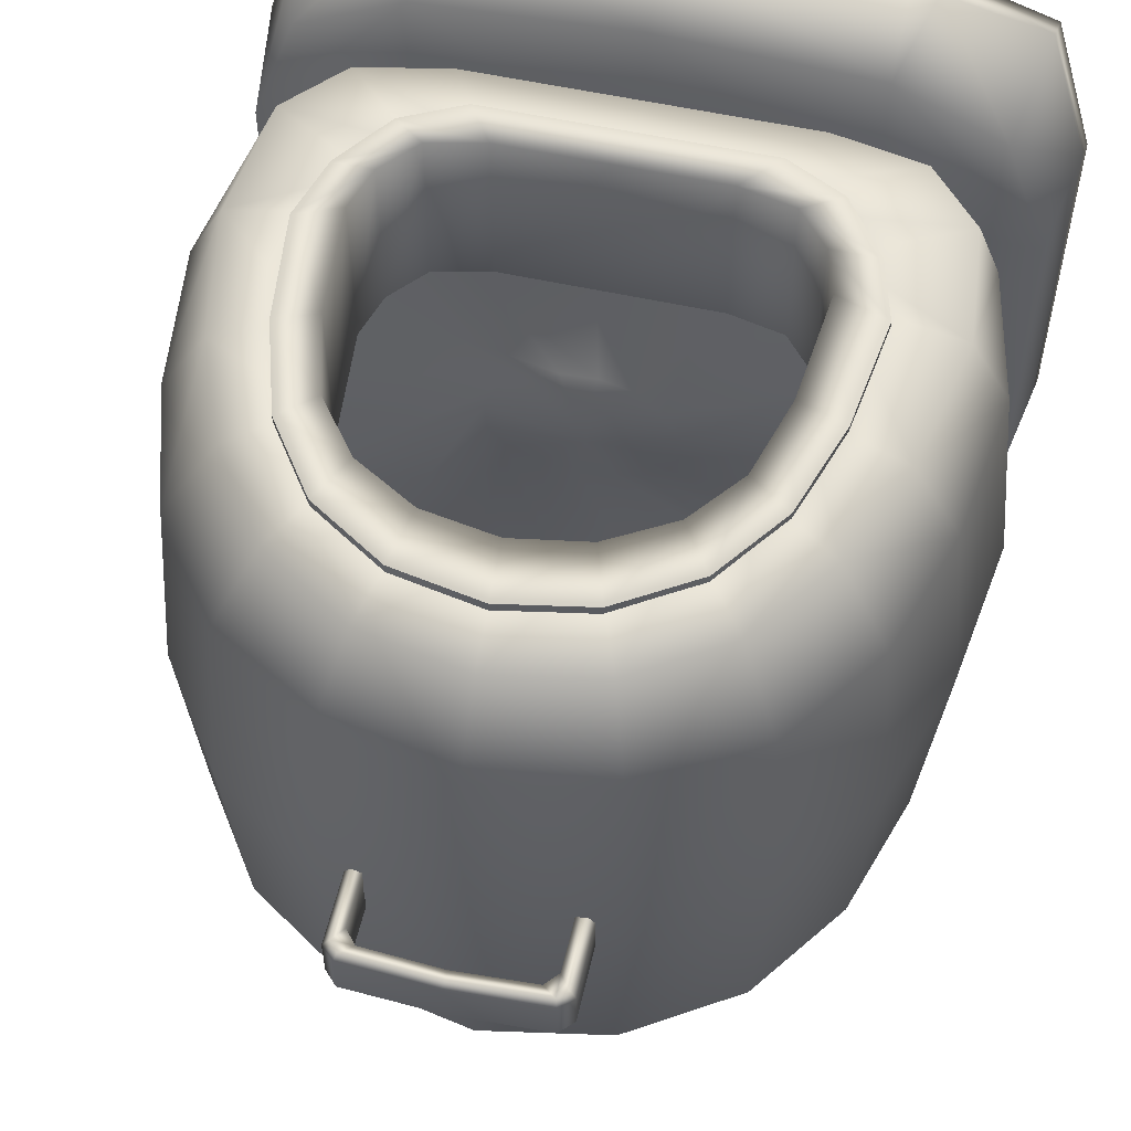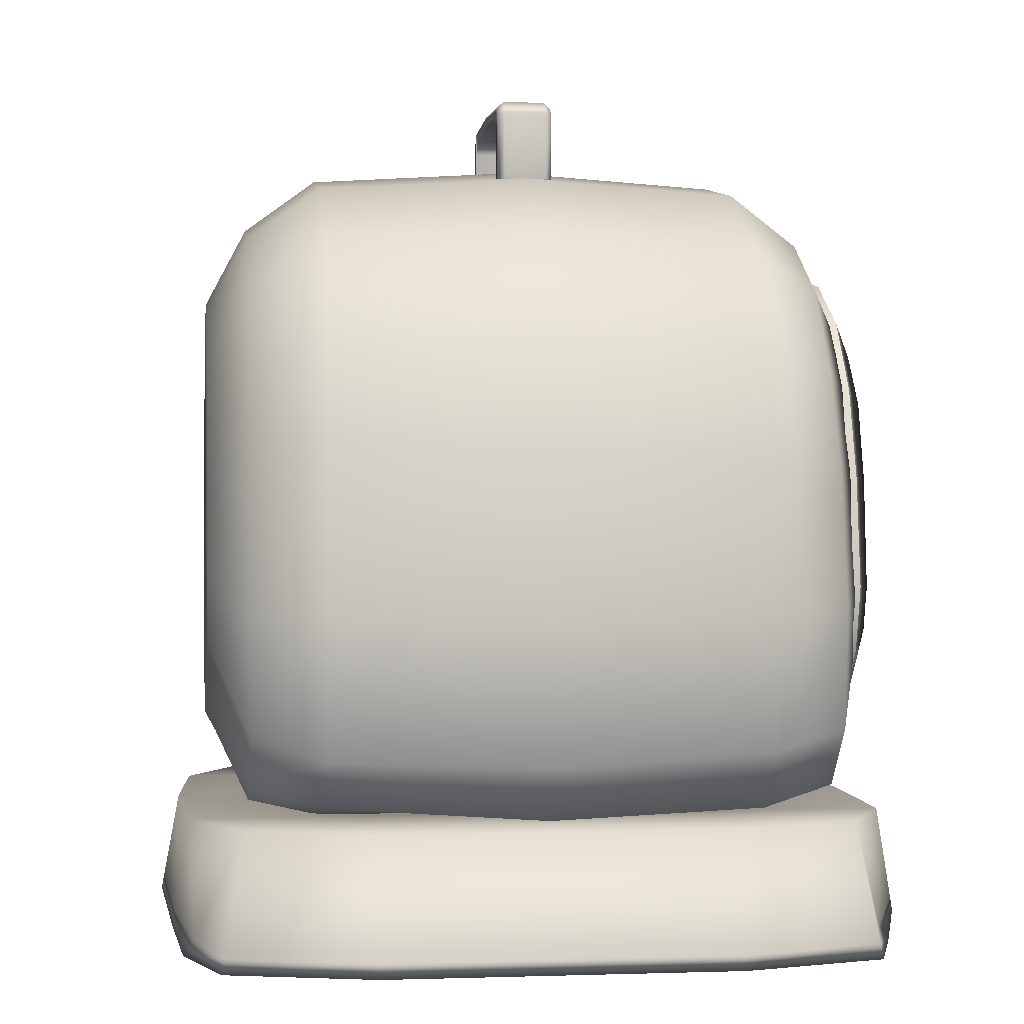
<metadata>
{"format":"obj","ext":"obj","renderer":"f3d","projection":"perspective","resolution":1024,"background":"white","views":[{"elev":56.0,"azim":-167.0,"up":"+Z"},{"elev":-0.3,"azim":-97.6,"up":"+Y"}]}
</metadata>
<code>
g Furniture_litterbox_C_v1:default1
v 1.8e-05 98.74 29.13
v -10.93 96.83 29.13
v -20.2 91.4 29.13
v -26.39 83.26 29.13
v -29.73 71.01 29.13
v -31.39 53.76 29.13
v -29.39 46.8 29.13
v -24.6 41.07 29.13
v -9e-06 39.16 29.13
v 24.6 41.07 29.13
v 29.39 46.8 29.13
v 31.39 53.76 29.13
v 29.73 71.01 29.13
v 26.39 83.26 29.13
v 20.2 91.4 29.13
v 10.93 96.83 29.13
v 41.68 89.24 -32.1
v 35.03 85.74 -41.36
v 31.9 103.3 -32.1
v 26.64 97.82 -41.36
v 17.26 112.7 -32.1
v 14.42 105.7 -41.36
v 2.6e-05 116 -32.1
v 1.8e-05 108.4 -41.36
v -17.26 112.7 -32.1
v -14.42 105.7 -41.36
v -31.9 103.3 -32.1
v -26.64 97.82 -41.36
v -41.68 89.24 -32.1
v -35.03 85.74 -41.36
v -46.95 72.09 -32.1
v -39.89 69.94 -41.36
v -49.57 51.86 -32.1
v -42.33 51.07 -41.36
v -46.54 38.22 -32.1
v -39.43 40.26 -41.36
v -35.91 27.1 -32.1
v -31.94 29.07 -41.36
v -9e-06 23.07 -32.1
v -9e-06 25.26 -41.36
v 35.91 27.1 -32.1
v 31.94 29.07 -41.36
v 46.54 38.22 -32.1
v 39.43 40.26 -41.36
v 49.57 51.86 -32.1
v 42.33 51.07 -41.36
v 46.95 72.09 -32.1
v 39.89 69.94 -41.36
v 41.68 89.24 22.19
v 35.03 85.74 25.41
v 31.9 103.3 22.19
v 26.64 97.82 25.41
v 17.26 112.7 22.19
v 14.42 105.7 25.41
v 2.6e-05 116 22.19
v 1.8e-05 108.4 25.41
v -17.26 112.7 22.19
v -14.42 105.7 25.41
v -31.9 103.3 22.19
v -26.64 97.82 25.41
v -41.68 89.24 22.19
v -35.03 85.74 25.41
v -46.95 72.09 22.19
v -39.89 69.94 25.41
v -49.57 51.86 22.19
v -42.33 51.07 25.41
v -46.54 38.22 22.19
v -39.43 40.26 25.41
v -37.29 27.97 22.19
v -32.65 30.28 25.41
v -9e-06 23.08 22.19
v -9e-06 25.15 25.41
v 37.29 27.97 22.19
v 32.65 30.28 25.41
v 46.54 38.22 22.19
v 39.43 40.26 25.41
v 49.57 51.86 22.19
v 42.33 51.07 25.41
v 46.95 72.09 22.19
v 39.89 69.94 25.41
v -18.28 114.5 -4.955
v 2.6e-05 118 -4.955
v 18.28 114.5 -4.955
v 33.78 104.5 -4.955
v 44.14 89.64 -4.955
v 49.72 71.47 -4.955
v 52.5 50.04 -4.955
v 49.66 35.95 -4.955
v 39.91 25.69 -4.955
v -9e-06 23.28 -4.955
v -39.91 25.69 -4.955
v -49.66 35.95 -4.955
v -52.5 50.04 -4.955
v -49.72 71.47 -4.955
v -44.14 89.64 -4.955
v -33.78 104.5 -4.955
v 24.79 81.18 -46.61
v 18.85 89.72 -46.61
v -4e-06 71.19 -46.61
v 10.2 95.28 -46.61
v 9e-06 97.23 -46.61
v -10.2 95.28 -46.61
v -18.85 89.72 -46.61
v -24.79 81.18 -46.61
v -28.23 70 -46.61
v -29.95 56.65 -46.61
v -28.27 48 -46.61
v -22.6 40.26 -46.61
v -9e-06 35.97 -46.61
v 22.6 40.26 -46.61
v 28.27 48 -46.61
v 29.95 56.65 -46.61
v 28.23 70 -46.61
v 16.18 39.16 29.13
v 22.85 25.15 25.41
v 24.53 23.08 22.19
v 25.39 23.28 -4.955
v 24.53 23.07 -32.1
v 20.41 25.27 -41.36
v 12.27 37.17 -46.61
v -16.18 39.16 29.13
v -22.85 25.15 25.41
v -24.53 23.08 22.19
v -25.39 23.28 -4.955
v -24.53 23.07 -32.1
v -20.41 25.27 -41.36
v -12.27 37.17 -46.61
v 1.8e-05 98.79 49.94
v -10.95 96.88 49.94
v -20.23 91.44 49.94
v -26.43 83.29 49.94
v -29.77 71.02 49.94
v -31.43 53.75 49.94
v -29.43 46.78 49.94
v -24.64 41.04 49.94
v -9e-06 39.12 49.94
v 24.64 41.04 49.94
v 29.43 46.78 49.94
v 31.43 53.75 49.94
v 29.77 71.02 49.94
v 26.43 83.29 49.94
v 20.23 91.44 49.94
v 10.95 96.88 49.94
v 44.83 90.77 -32.6
v 37.68 87 -43.73
v 34.31 105.9 -32.6
v 28.65 99.99 -43.73
v 18.57 116 -32.6
v 15.51 108.4 -43.73
v 2.6e-05 119.6 -32.6
v 1.8e-05 111.4 -43.73
v -18.57 116 -32.6
v -15.51 108.4 -43.73
v -34.31 105.9 -32.6
v -28.65 99.99 -43.73
v -44.83 90.77 -32.6
v -37.68 87 -43.73
v -50.5 72.32 -32.6
v -42.9 70.01 -43.73
v -53.32 50.56 -32.6
v -45.53 49.71 -43.73
v -50.05 29.83 -32.6
v -42.41 32.98 -43.73
v -38.62 22.02 -32.6
v -34.35 24.87 -43.73
v -9e-06 19.59 -32.6
v -9e-06 21.95 -43.73
v 38.62 22.02 -32.6
v 34.35 24.87 -43.73
v 50.05 29.83 -32.6
v 42.41 32.98 -43.73
v 53.32 50.56 -32.6
v 45.53 49.71 -43.73
v 50.5 72.32 -32.6
v 42.9 70.01 -43.73
v 44.83 90.77 32.6
v 37.68 87 43.72
v 34.31 105.9 32.6
v 28.65 99.99 43.72
v 18.57 116 32.6
v 15.51 108.4 43.72
v 2.6e-05 119.6 32.6
v 1.8e-05 111.4 43.72
v -18.57 116 32.6
v -15.51 108.4 43.72
v -34.31 105.9 32.6
v -28.65 99.99 43.72
v -44.83 90.77 32.6
v -37.68 87 43.72
v -50.5 72.32 32.6
v -43.78 71.77 43.72
v -53.32 50.56 32.6
v -47.64 51.72 43.72
v -48.99 30.56 32.6
v -45.77 33.33 43.72
v -41.21 21.51 32.6
v -38.1 24.55 43.72
v -9e-06 19.6 32.6
v -9e-06 21.83 43.72
v 41.21 21.51 32.6
v 38.1 24.55 43.72
v 48.99 30.56 32.6
v 45.77 33.33 43.72
v 53.32 50.56 32.6
v 47.64 51.72 43.72
v 50.5 72.32 32.6
v 43.78 71.77 43.72
v -19.66 117.9 0
v 2.6e-05 121.7 0
v 19.66 117.9 0
v 36.34 107.2 0
v 47.47 91.19 0
v 53.48 71.65 0
v 56.47 49.87 0
v 51.56 28.63 0
v 42.66 20.19 0
v -9e-06 19.82 0
v -42.66 20.19 0
v -51.56 28.63 0
v -56.47 49.87 0
v -53.48 71.65 0
v -47.47 91.19 0
v -36.34 107.2 0
v 26.66 82.09 -50.03
v 20.28 91.28 -50.03
v 0 69.46 -50.03
v 10.97 97.26 -50.03
v 9e-06 99.36 -50.03
v -10.97 97.26 -50.03
v -20.28 91.28 -50.03
v -26.66 82.09 -50.03
v -30.36 70.07 -50.03
v -32.22 55.71 -50.03
v -30.4 46.41 -50.03
v -24.31 38.08 -50.03
v -9e-06 33.47 -50.03
v 24.31 38.08 -50.03
v 30.4 46.41 -50.03
v 32.22 55.71 -50.03
v 30.36 70.07 -50.03
v 16.21 39.13 49.94
v 24.58 21.83 43.72
v 26.38 19.6 32.6
v 27.31 19.82 0
v 26.38 19.6 -32.6
v 21.95 21.69 -43.73
v 13.2 34.76 -50.03
v -16.21 39.13 49.94
v -24.58 21.83 43.72
v -26.38 19.6 32.6
v -27.31 19.82 0
v -26.38 19.6 -32.6
v -21.95 21.69 -43.73
v -13.2 34.76 -50.03
v 1.8e-05 97.59 26.56
v -10.54 95.75 26.56
v -19.47 90.51 26.56
v -25.45 82.67 26.56
v -28.67 70.85 26.56
v -30.27 54.22 26.56
v -28.34 47.51 26.56
v -23.72 41.98 26.56
v -9e-06 40.14 26.56
v 23.72 41.98 26.56
v 28.34 47.51 26.56
v 30.27 54.22 26.56
v 28.67 70.85 26.56
v 25.45 82.67 26.56
v 19.47 90.51 26.56
v 10.54 95.75 26.56
v 31.05 84.81 18.79
v 23.61 95.4 18.79
v 12.78 102.3 18.79
v 1.8e-05 104.7 18.79
v -12.78 102.3 18.79
v -23.61 95.4 18.79
v -31.05 84.81 18.79
v -35.35 70.97 18.79
v -37.52 54.44 18.79
v -34.94 44.96 18.79
v -28.94 36.22 18.79
v -9e-06 31.72 18.79
v 28.94 36.22 18.79
v 34.94 44.96 18.79
v 37.52 54.44 18.79
v 35.35 70.97 18.79
v 15.61 40.14 26.56
v 20.25 31.73 18.79
v -15.61 40.14 26.56
v -20.25 31.73 18.79
v 1.8e-05 97.64 51.45
v -10.55 95.8 51.45
v -19.5 90.55 51.45
v -25.48 82.7 51.45
v -28.71 70.86 51.45
v -30.31 54.21 51.45
v -28.38 47.49 51.45
v -23.76 41.95 51.45
v -9e-06 40.11 51.45
v 23.76 41.95 51.45
v 28.38 47.49 51.45
v 30.31 54.21 51.45
v 28.71 70.86 51.45
v 25.48 82.7 51.45
v 19.5 90.55 51.45
v 10.55 95.8 51.45
v 31.14 84.79 48.39
v 23.68 95.41 48.39
v 12.82 102.3 48.39
v 1.8e-05 104.7 48.39
v -12.82 102.3 48.39
v -23.68 95.41 48.39
v -31.14 84.79 48.39
v -35.46 70.91 48.39
v -37.63 54.33 48.39
v -35.05 44.82 48.39
v -29.03 36.05 48.39
v -9e-06 31.54 48.39
v 29.03 36.05 48.39
v 35.05 44.82 48.39
v 37.63 54.33 48.39
v 35.46 70.91 48.39
v 15.63 40.11 51.45
v 20.31 31.54 48.39
v -15.63 40.11 51.45
v -20.31 31.54 48.39
v -31.24 4.17 55.15
v -54.01 20.03 26.3
v -47.41 20.03 44.89
v -31.47 20.03 52.6
v 31.24 4.17 55.15
v 54.01 20.03 26.3
v 31.47 20.03 52.6
v 47.41 20.03 44.89
v -47.41 20.03 -44.89
v -54.01 20.03 -26.3
v -31.47 20.03 -52.6
v -31.24 4.17 -55.15
v 47.41 20.03 -44.89
v 31.47 20.03 -52.6
v 54.01 20.03 -26.3
v 31.24 4.17 -55.15
v -31.47 20.03 -26.3
v 31.47 20.03 -26.3
v -31.47 20.03 26.3
v 31.47 20.03 26.3
v -31.24 4.17 26.18
v -31.24 4.17 -26.18
v 31.24 4.17 26.18
v 31.24 4.17 -26.18
v 34.75 0.1783 53.54
v 34.75 0.1783 25.1
v 57.4 0.1783 26.2
v 50.77 0.1783 48.16
v 34.75 0.1783 -25.1
v 57.4 0.1783 -26.2
v 34.75 0.1783 -53.54
v 50.77 0.1783 -48.16
v -57.4 0.1783 26.2
v -34.75 0.1783 25.1
v -34.75 0.1783 53.54
v -50.77 0.1783 48.16
v -34.75 0.1783 -25.1
v -34.75 0.1783 -53.54
v -57.4 0.1783 -26.2
v -50.77 0.1783 -48.16
v 0 20.03 54.35
v 0 20.03 27.18
v 0 20.03 -27.18
v 0 20.03 -54.35
v 0 5.349 -56.99
v -1.8e-05 5.349 -27.05
v -1.8e-05 5.349 27.05
v 0 5.349 56.99
v 31.27 6.343 54.8
v 0 7.36 56.63
v -31.27 6.343 54.8
v 31.27 6.409 -54.79
v 0 7.422 -56.62
v -31.27 6.409 -54.79
v -50.39 2.397 -47.79
v -57.02 2.397 -26.22
v -57.02 2.397 26.22
v -50.39 2.397 47.79
v 50.41 2.291 47.81
v 57.04 2.291 26.21
v 57.04 2.291 -26.21
v 50.41 2.291 -47.81
v 35.04 2.535 52.01
v -35.03 2.577 52
v 35.04 2.574 -52
v -35.03 2.617 -51.99
v -13.43 118.5 4.3
v 13.43 118.5 4.3
v -13.43 118.5 -4.3
v 13.43 118.5 -4.3
v 13.43 126.6 4.3
v 11.66 128.6 4.3
v -11.66 128.6 4.3
v -13.43 126.6 4.3
v 11.66 128.6 -4.3
v 13.43 126.6 -4.3
v -13.43 126.6 -4.3
v -11.66 128.6 -4.3
v 13.6 130.1 4.3
v 13.97 131 3.231
v 15.9 129 3.231
v 14.95 128.6 4.3
v 13.97 131 -3.231
v 13.6 130.1 -4.3
v 14.95 128.6 -4.3
v 15.9 129 -3.231
v -14.95 128.6 4.3
v -15.9 129 3.231
v -13.97 131 3.231
v -13.6 130.1 4.3
v -15.9 129 -3.231
v -14.95 128.6 -4.3
v -13.6 130.1 -4.3
v -13.97 131 -3.231
v -15.9 118.5 3.231
v -14.95 118.5 4.3
v 14.95 118.5 4.3
v 15.9 118.5 3.231
v -14.95 118.5 -4.3
v -15.9 118.5 -3.231
v 15.9 118.5 -3.231
v 14.95 118.5 -4.3
v 0 130.7 4.3
v 0 131.6 3.231
v 0 131.6 -3.231
v 0 130.7 -4.3
v 0 129.3 -4.3
v 0 129.3 4.3
v -39.43 40.26 -41.96
v -32.26 39.06 -44.35
v -17.46 39.42 -48.74
v -1.6e-05 37.93 -48.01
v 12.27 37.17 -47.86
v 22.6 37.32 -47.16
v 36.05 39.78 -44.83
v 47.89 38.22 -32.1
v 51.38 38.4 -5.457
v 49.02 35.14 22.12
v 31.97 35.01 36.46
v 1.6e-05 34.54 42.71
v -17.46 34.59 39.08
v -47.82 35.19 21.46
v -50.66 34.75 -4.955
v -47.43 38.22 -32.1
v 2.026 45.15 -0.2858
v -9.234 41.18 -8.613
v -29.26 35.59 -30.09
v -5.829 40.15 -12.63
v -24.23 36.04 -36.1
v -1.057 39.38 -14.97
v -15.64 37.05 -40.24
v 4.442 39.17 -15.27
v -3.729 37.1 -42.73
v 9.874 40.05 -13.49
v 8.185 37.25 -40.24
v 14.27 41.36 -9.916
v 18.64 38.48 -33.14
v 16.75 42.2 -5.092
v 26.47 40.72 -22.54
v 16.89 42.57 0.2347
v 29.5 42.12 -10.04
v 14.78 42.69 5.257
v 26.45 41.23 2.521
v 10.94 43.08 9.223
v 22.88 40.33 12.18
v 6.021 43.39 11.54
v 15.14 38.55 19.28
v 0.7258 43.36 11.87
v 2.614 36.39 23.41
v -4.208 43.11 10.14
v -12.36 39.2 23.25
v -8.176 43.23 6.648
v -26.27 41.64 13.72
v -10.56 43.45 1.89
v -32.6 39.68 0.03599
v -10.9 42.53 -3.499
v -32.9 36.34 -19.29
g Furniture_litterbox_C_v1:litter_box_C Furniture_litterbox_C_v1:pCylinder3 litterbox_C
f 17 19 20 18
f 18 48 47 17
f 19 21 22 20
f 21 23 24 22
f 23 25 26 24
f 25 27 28 26
f 27 29 30 28
f 29 31 32 30
f 31 33 34 32
f 33 35 36 34
f 35 37 38 36
f 125 39 40 126
f 118 41 42 119
f 41 43 44 42
f 43 45 46 44
f 45 47 48 46
f 49 79 80 50
f 50 52 51 49
f 52 54 53 51
f 54 56 55 53
f 56 58 57 55
f 58 60 59 57
f 60 62 61 59
f 62 64 63 61
f 64 66 65 63
f 66 68 67 65
f 68 70 69 67
f 122 72 71 123
f 115 74 73 116
f 74 76 75 73
f 76 78 77 75
f 78 80 79 77
f 17 85 84 19
f 19 84 83 21
f 21 83 82 23
f 23 82 81 25
f 25 81 96 27
f 27 96 95 29
f 29 95 94 31
f 31 94 93 33
f 33 93 92 35
f 35 92 91 37
f 125 124 90 39
f 118 117 89 41
f 41 89 88 43
f 43 88 87 45
f 45 87 86 47
f 47 86 85 17
f 98 99 97
f 100 99 98
f 101 99 100
f 102 99 101
f 103 99 102
f 104 99 103
f 105 99 104
f 106 99 105
f 107 99 106
f 108 99 107
f 99 108 127
f 110 99 120
f 111 99 110
f 112 99 111
f 113 99 112
f 97 99 113
f 56 1 2 58
f 58 2 3 60
f 60 3 4 62
f 62 4 5 64
f 6 66 64 5
f 7 68 66 6
f 8 70 68 7
f 9 72 122 121
f 74 115 114 10
f 76 74 10 11
f 78 76 11 12
f 13 80 78 12
f 80 13 14 50
f 50 14 15 52
f 52 15 16 54
f 54 16 1 56
f 82 55 57 81
f 83 53 55 82
f 84 51 53 83
f 85 49 51 84
f 86 79 49 85
f 87 77 79 86
f 88 75 77 87
f 89 73 75 88
f 117 116 73 89
f 124 123 71 90
f 92 67 69 91
f 93 65 67 92
f 94 63 65 93
f 95 61 63 94
f 96 59 61 95
f 81 57 59 96
f 20 98 97 18
f 22 100 98 20
f 24 101 100 22
f 26 102 101 24
f 28 103 102 26
f 30 104 103 28
f 32 105 104 30
f 34 106 105 32
f 36 107 106 34
f 38 108 107 36
f 40 109 127 126
f 42 110 120 119
f 44 111 110 42
f 46 112 111 44
f 48 113 112 46
f 18 97 113 48
f 115 72 9 114
f 72 115 116 71
f 90 71 116 117
f 39 90 117 118
f 39 118 119 40
f 120 109 40 119
f 121 122 70 8
f 70 122 123 69
f 91 69 123 124
f 37 91 124 125
f 37 125 126 38
f 127 108 38 126
f 99 109 120
f 109 99 127
f 144 145 147 146
f 145 144 174 175
f 146 147 149 148
f 148 149 151 150
f 150 151 153 152
f 152 153 155 154
f 154 155 157 156
f 156 157 159 158
f 158 159 161 160
f 160 161 163 162
f 162 163 165 164
f 252 253 167 166
f 245 246 169 168
f 168 169 171 170
f 170 171 173 172
f 172 173 175 174
f 176 177 207 206
f 177 176 178 179
f 179 178 180 181
f 181 180 182 183
f 183 182 184 185
f 185 184 186 187
f 187 186 188 189
f 189 188 190 191
f 191 190 192 193
f 193 192 194 195
f 195 194 196 197
f 249 250 198 199
f 242 243 200 201
f 201 200 202 203
f 203 202 204 205
f 205 204 206 207
f 144 146 211 212
f 146 148 210 211
f 148 150 209 210
f 150 152 208 209
f 152 154 223 208
f 154 156 222 223
f 156 158 221 222
f 158 160 220 221
f 160 162 219 220
f 162 164 218 219
f 252 166 217 251
f 245 168 216 244
f 168 170 215 216
f 170 172 214 215
f 172 174 213 214
f 174 144 212 213
f 225 224 226
f 227 225 226
f 228 227 226
f 229 228 226
f 230 229 226
f 231 230 226
f 232 231 226
f 233 232 226
f 234 233 226
f 235 234 226
f 226 254 235
f 237 247 226
f 238 237 226
f 239 238 226
f 240 239 226
f 224 240 226
f 183 185 129 128
f 185 187 130 129
f 187 189 131 130
f 189 191 132 131
f 133 132 191 193
f 134 133 193 195
f 135 134 195 197
f 136 248 249 199
f 201 137 241 242
f 203 138 137 201
f 205 139 138 203
f 140 139 205 207
f 207 177 141 140
f 177 179 142 141
f 179 181 143 142
f 181 183 128 143
f 209 208 184 182
f 210 209 182 180
f 211 210 180 178
f 212 211 178 176
f 213 212 176 206
f 214 213 206 204
f 215 214 204 202
f 216 215 202 200
f 244 216 200 243
f 251 217 198 250
f 219 218 196 194
f 220 219 194 192
f 221 220 192 190
f 222 221 190 188
f 223 222 188 186
f 208 223 186 184
f 147 145 224 225
f 149 147 225 227
f 151 149 227 228
f 153 151 228 229
f 155 153 229 230
f 157 155 230 231
f 159 157 231 232
f 161 159 232 233
f 163 161 233 234
f 165 163 234 235
f 167 253 254 236
f 169 246 247 237
f 171 169 237 238
f 173 171 238 239
f 175 173 239 240
f 145 175 240 224
f 242 241 136 199
f 199 198 243 242
f 217 244 243 198
f 166 245 244 217
f 166 167 246 245
f 247 246 167 236
f 248 135 197 249
f 197 196 250 249
f 218 251 250 196
f 164 252 251 218
f 164 165 253 252
f 254 253 165 235
f 226 247 236
f 236 254 226
f 128 129 2 1
f 129 130 3 2
f 130 131 4 3
f 131 132 5 4
f 132 133 6 5
f 143 128 1 16
f 142 143 16 15
f 141 142 15 14
f 140 141 14 13
f 139 140 13 12
f 138 139 12 11
f 137 138 11 10
f 241 137 10 114
f 136 241 114 9
f 248 136 9 121
f 135 248 121 8
f 134 135 8 7
f 133 134 7 6
g Furniture_litterbox_C_v1:litter_box_C Furniture_litterbox_C_v1:pCylinder4 litterbox_C
f 274 255 256 275
f 275 256 257 276
f 276 257 258 277
f 277 258 259 278
f 260 279 278 259
f 261 280 279 260
f 262 281 280 261
f 263 282 290 289
f 283 288 287 264
f 284 283 264 265
f 285 284 265 266
f 267 286 285 266
f 286 267 268 271
f 271 268 269 272
f 272 269 270 273
f 273 270 255 274
f 288 282 263 287
f 289 290 281 262
f 310 311 292 291
f 311 312 293 292
f 312 313 294 293
f 313 314 295 294
f 296 295 314 315
f 297 296 315 316
f 298 297 316 317
f 299 325 326 318
f 319 300 323 324
f 320 301 300 319
f 321 302 301 320
f 303 302 321 322
f 322 307 304 303
f 307 308 305 304
f 308 309 306 305
f 309 310 291 306
f 324 323 299 318
f 325 298 317 326
f 291 292 256 255
f 292 293 257 256
f 293 294 258 257
f 294 295 259 258
f 295 296 260 259
f 306 291 255 270
f 305 306 270 269
f 304 305 269 268
f 303 304 268 267
f 302 303 267 266
f 301 302 266 265
f 300 301 265 264
f 323 300 264 287
f 299 323 287 263
f 325 299 263 289
f 298 325 289 262
f 297 298 262 261
f 296 297 261 260
f 307 322 286 271
f 308 307 271 272
f 309 308 272 273
f 310 309 273 274
f 311 310 274 275
f 312 311 275 276
f 313 312 276 277
f 314 313 277 278
f 315 314 278 279
f 316 315 279 280
f 317 316 280 281
f 318 326 290 282
f 319 324 288 283
f 320 319 283 284
f 321 320 284 285
f 322 321 285 286
f 324 318 282 288
f 326 317 281 290
g Furniture_litterbox_C_v1:litter_box_C Furniture_litterbox_C_v1:pCube3 litterbox_C
f 377 327 374 376
f 380 337 370 379
f 328 336 382 383
f 329 328 383 384
f 361 390 384 362
f 389 333 375
f 332 334 385 386
f 336 335 381 382
f 392 337 380
f 357 391 388 358
f 339 341 387 388
f 336 343 337 335
f 351 352 353 354
f 343 369 370 337
f 339 340 344 341
f 328 345 343 336
f 345 368 369 343
f 341 344 346 332
f 330 345 328 329
f 367 368 345 330
f 332 346 333 334
f 356 355 357 358
f 359 360 361 362
f 364 363 365 366
f 327 347 373 374
f 372 373 347 348
f 371 372 348 338
f 331 349 352 351
f 350 342 357 355
f 347 327 361 360
f 338 348 363 364
f 365 363 360 359
f 363 348 347 360
f 350 355 352 349
f 355 356 353 352
f 332 386 387 341
f 333 346 368 367
f 369 368 346 344
f 370 369 344 340
f 379 370 340 378
f 342 350 372 371
f 350 349 373 372
f 374 373 349 331
f 376 374 331 375
f 367 376 375 333
f 330 377 376 367
f 371 379 378 342
f 338 380 379 371
f 382 381 366 365
f 383 382 365 359
f 384 383 359 362
f 386 385 354 353
f 387 386 353 356
f 388 387 356 358
f 351 389 375 331
f 329 384 390 330
f 364 392 380 338
f 339 388 391 340
f 385 389 351 354
f 327 377 390 361
f 342 378 391 357
f 381 392 364 366
f 340 391 378
f 335 337 392 381
f 334 333 389 385
f 330 390 377
g Furniture_litterbox_C_v1:litter_box_C Furniture_litterbox_C_v1:pTorus1 litterbox_C
f 423 428 427 424
f 397 398 401 402
f 399 400 403 404
f 404 433 434 399
f 395 403 400 393
f 402 396 394 397
f 422 421 426 425
f 429 430 415 416
f 406 405 408 407
f 407 408 423 424
f 431 432 419 420
f 410 409 412 411
f 411 412 427 428
f 413 414 421 422
f 414 413 416 415
f 417 418 425 426
f 418 417 420 419
f 398 397 408 405
f 406 407 412 409
f 400 399 416 413
f 414 415 420 417
f 410 411 402 401
f 418 419 404 403
f 399 434 429 416
f 393 400 413 422
f 397 394 423 408
f 415 430 431 420
f 421 414 417 426
f 407 424 427 412
f 419 432 433 404
f 425 418 403 395
f 411 428 396 402
f 422 425 395 393
f 394 396 428 423
f 405 406 430 429
f 431 430 406 409
f 409 410 432 431
f 433 432 410 401
f 434 433 401 398
f 429 434 398 405
g Furniture_litterbox_C_v1:litter_box_C Furniture_litterbox_C_v1:polySurface4 litterbox_C
f 452 453 483 482
f 453 452 454 455
f 455 454 456 457
f 457 456 458 459
f 459 458 460 461
f 461 460 462 463
f 463 462 464 465
f 465 464 466 467
f 467 466 468 469
f 469 468 470 471
f 471 470 472 473
f 473 472 474 475
f 475 474 476 477
f 477 476 478 479
f 479 478 480 481
f 481 480 482 483
f 451 454 452
f 451 456 454
f 451 458 456
f 451 460 458
f 451 462 460
f 451 464 462
f 451 466 464
f 451 468 466
f 451 470 468
f 451 472 470
f 451 474 472
f 451 476 474
f 451 478 476
f 451 480 478
f 451 482 480
f 451 452 482
f 453 455 436 435
f 455 457 437 436
f 457 459 438 437
f 459 461 439 438
f 461 463 440 439
f 463 465 441 440
f 465 467 442 441
f 467 469 443 442
f 469 471 444 443
f 471 473 445 444
f 473 475 446 445
f 475 477 447 446
f 477 479 448 447
f 479 481 449 448
f 481 483 450 449
f 483 453 435 450

</code>
